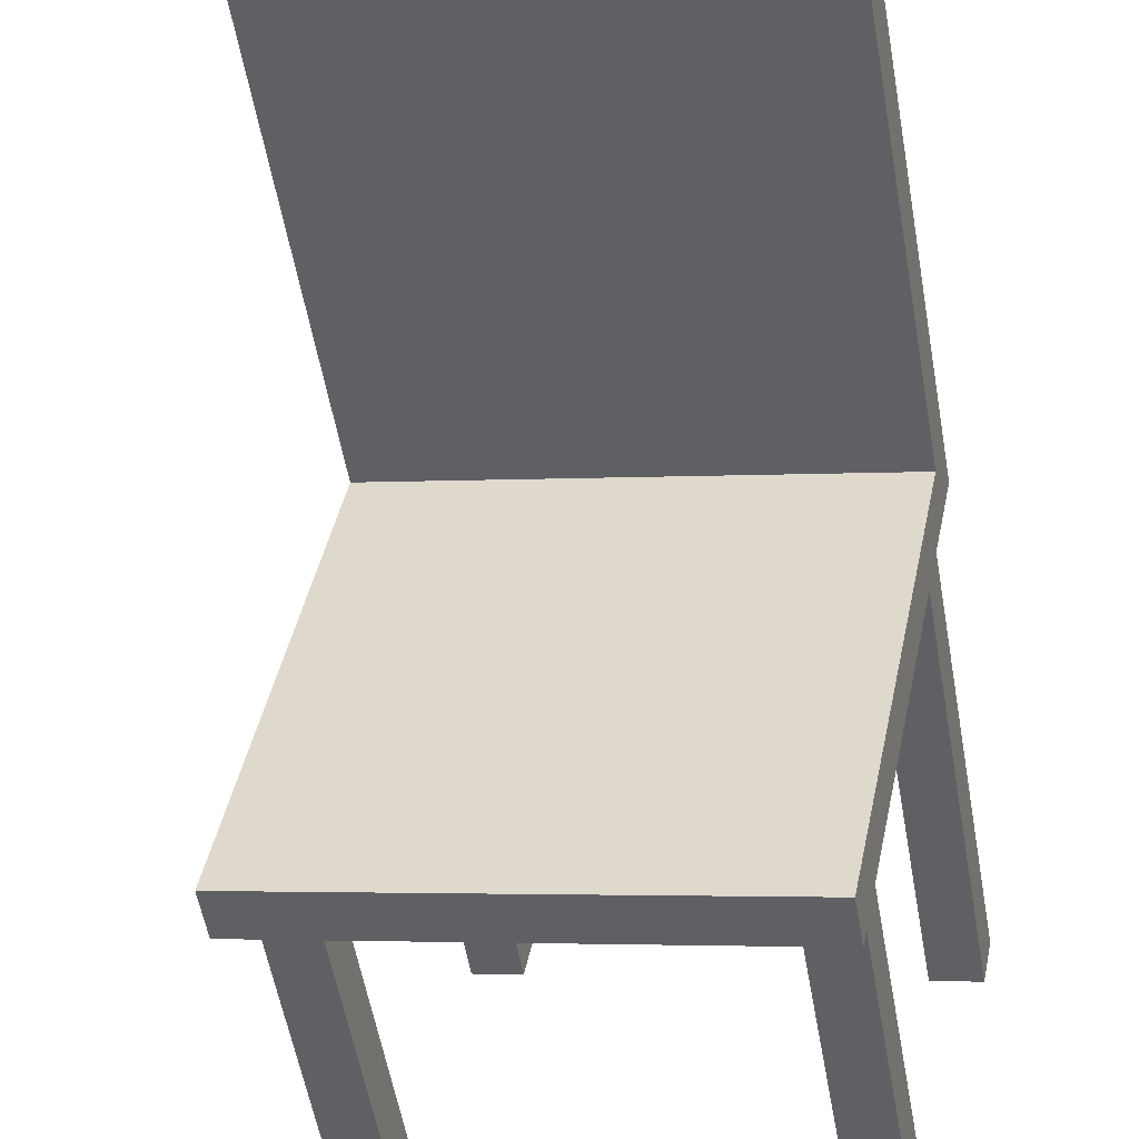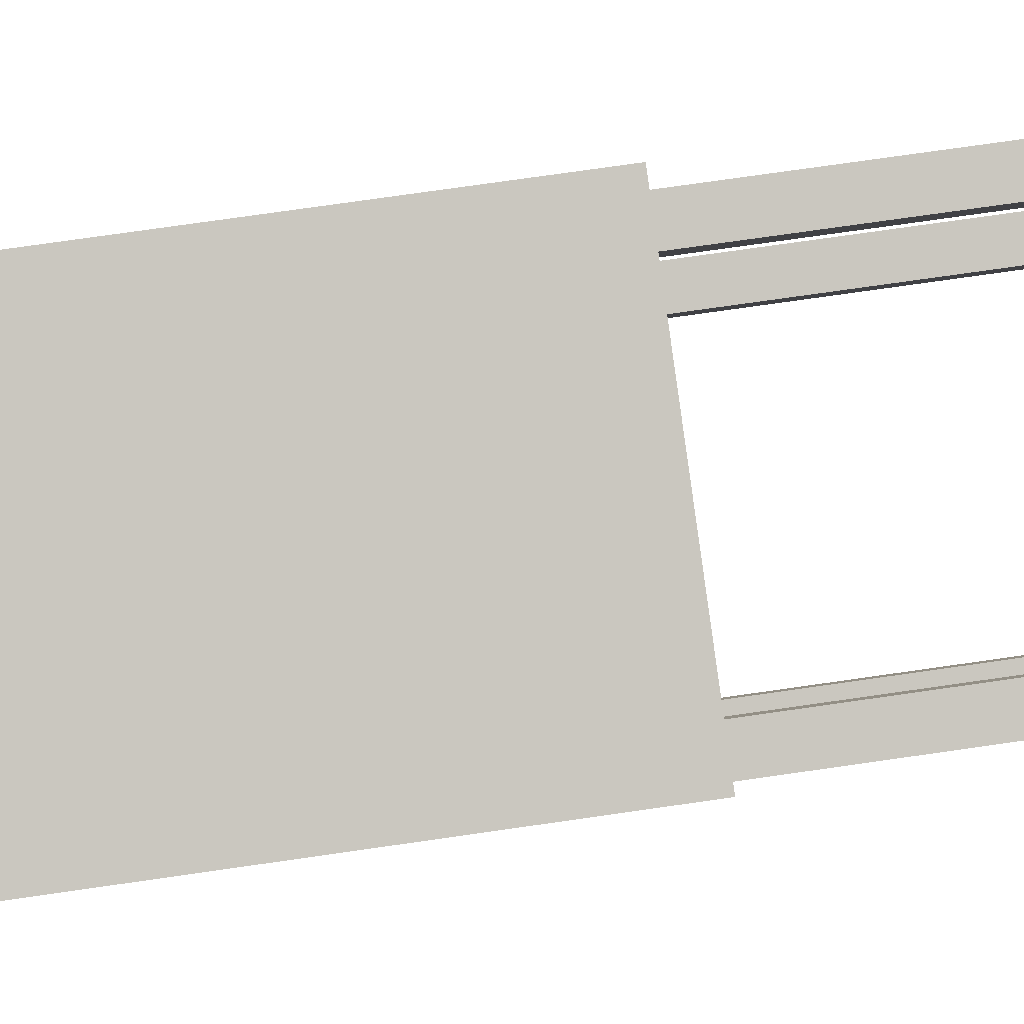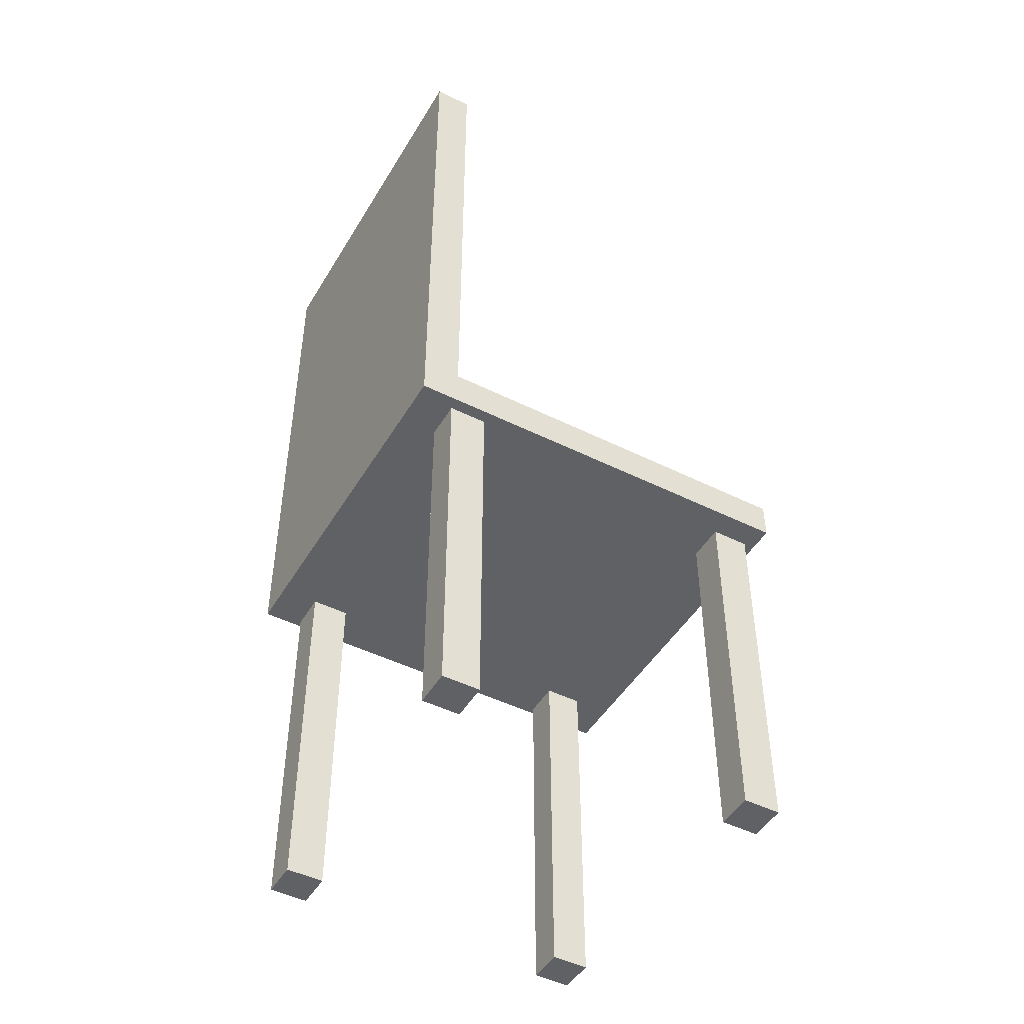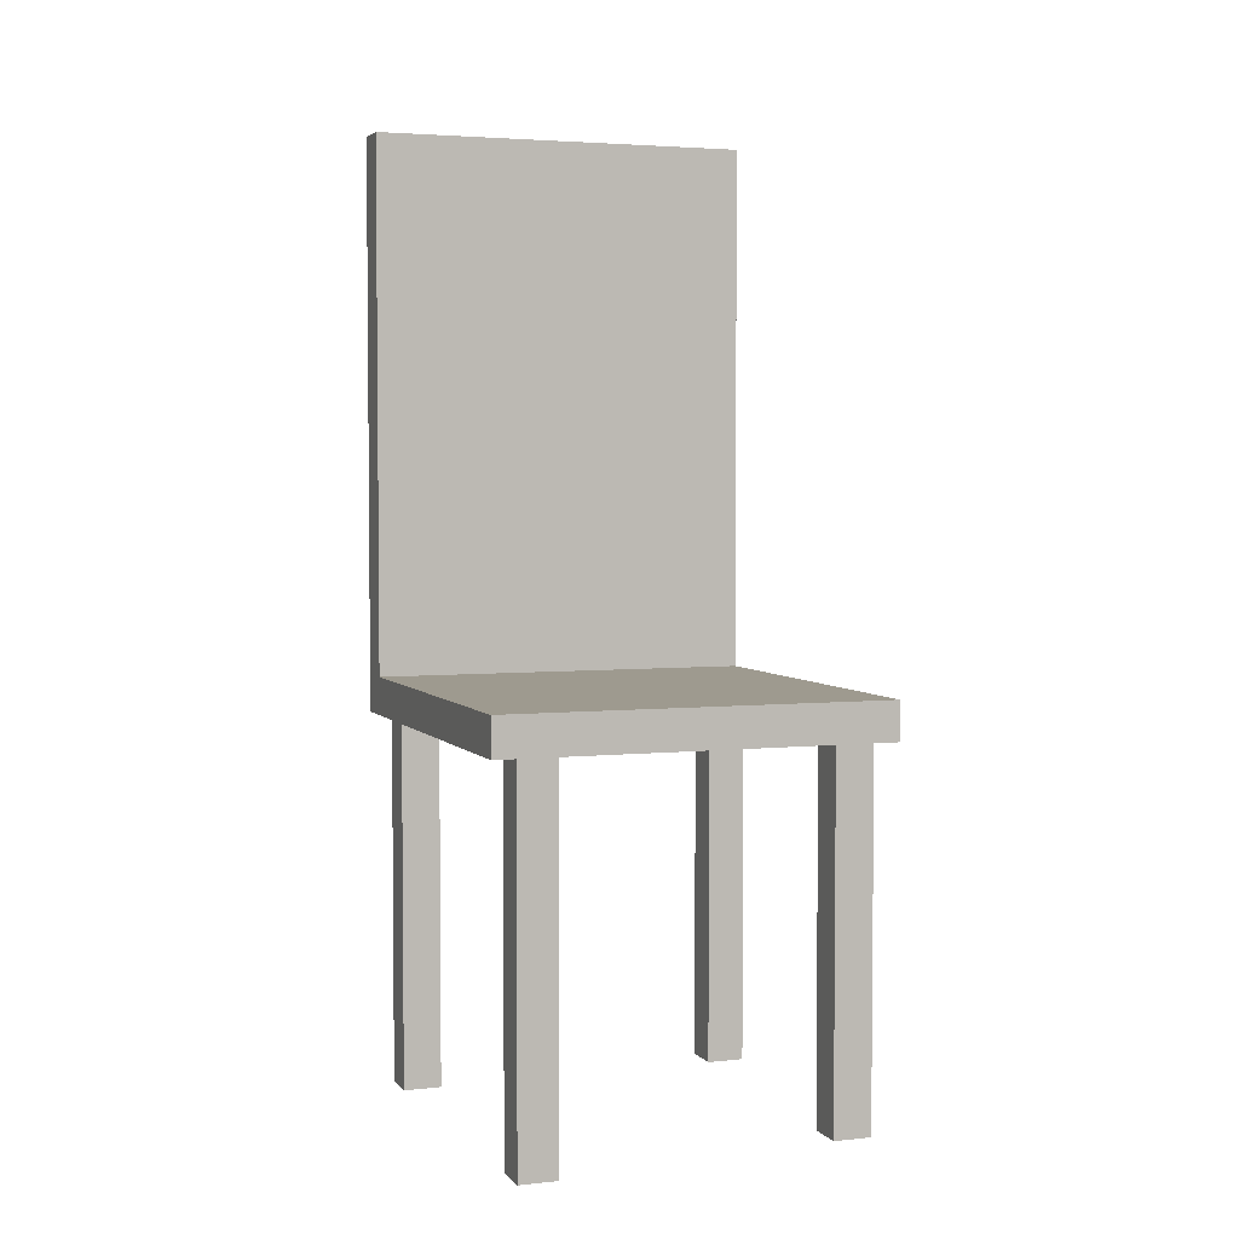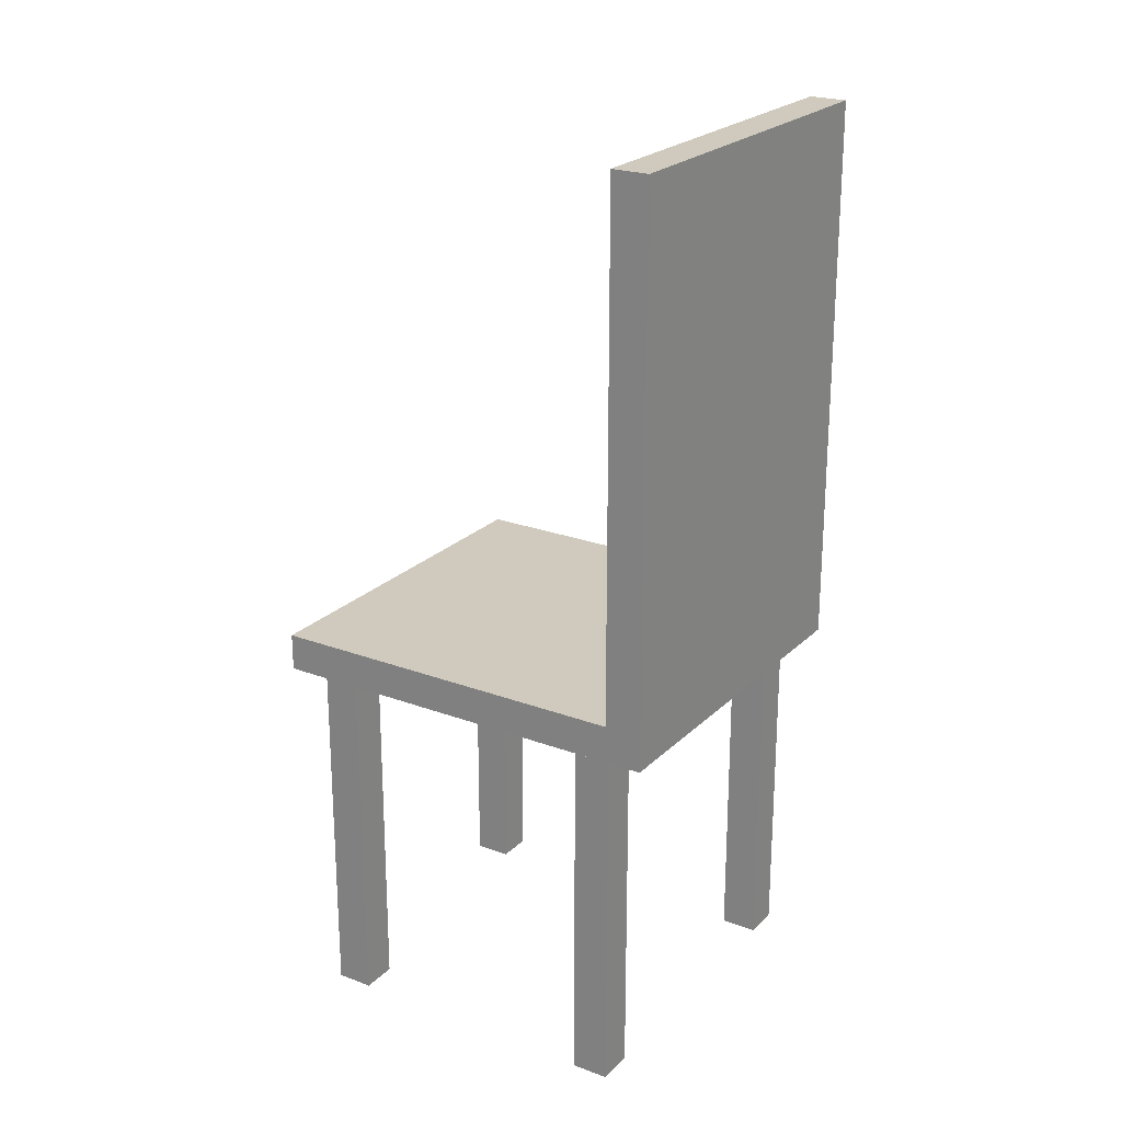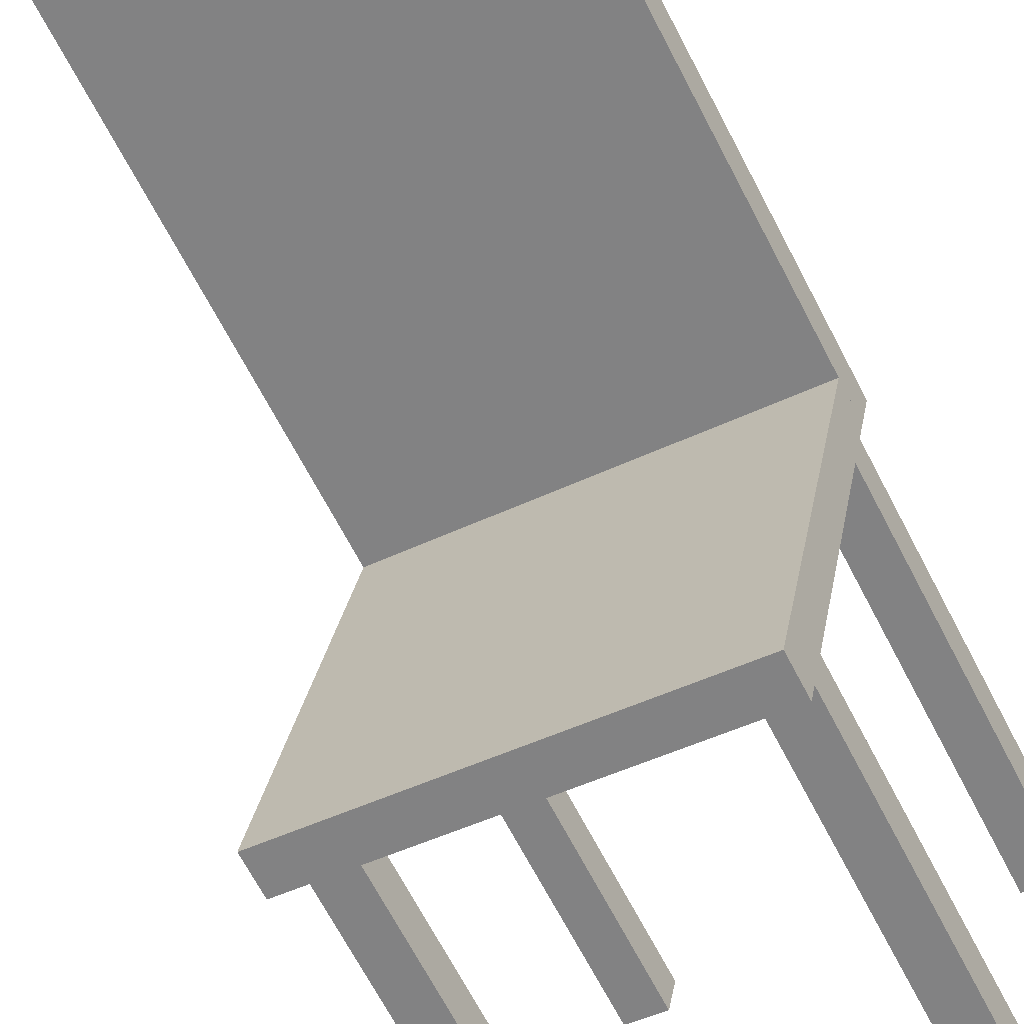
<metadata>
{"format":"obj","ext":"obj","renderer":"f3d","projection":"perspective","resolution":1024,"background":"white","views":[{"elev":-52.1,"azim":-170.4,"up":"+Z"},{"elev":77.5,"azim":-98.1,"up":"+Z"},{"elev":-47.1,"azim":49.6,"up":"+Y"},{"elev":3.7,"azim":149.1,"up":"+Y"},{"elev":23.1,"azim":-68.5,"up":"+Y"},{"elev":-67.7,"azim":-152.5,"up":"+Z"}]}
</metadata>
<code>
o Chair1
g Chair1
v 1748 207.6 105.7
v 1748 207.6 105.7
v 1748 208.6 105.7
v 1748 208.6 105.7
v 1748 207.6 105.6
v 1748 208.6 105.6
v 1748 207.6 105.6
v 1748 208.6 105.6
v 1749 208.5 105.8
v 1748 208.5 105.7
v 1749 208.6 105.8
v 1748 208.6 105.7
v 1748 208.5 104.7
v 1748 208.6 104.7
v 1749 208.5 104.9
v 1749 208.6 104.9
v 1749 207.6 105.8
v 1749 207.6 105.8
v 1749 208.6 105.8
v 1749 208.6 105.8
v 1749 207.6 105.7
v 1749 208.6 105.7
v 1749 207.6 105.7
v 1749 208.6 105.7
v 1749 208.5 105.9
v 1748 208.5 105.7
v 1748 210 105.7
v 1748 210 105.7
v 1749 210 105.8
v 1749 210 105.9
v 1749 207.6 105
v 1749 207.6 105
v 1749 208.6 105
v 1749 208.6 105
v 1749 207.6 104.9
v 1749 208.6 104.9
v 1749 207.6 104.9
v 1749 208.6 104.9
v 1748 207.6 104.9
v 1748 207.6 104.9
v 1748 208.6 104.9
v 1748 208.6 104.9
v 1748 207.6 104.8
v 1748 208.6 104.8
v 1748 207.6 104.8
v 1748 208.6 104.8
g Chair1
f 3 4 2 1
f 4 6 5 2
f 6 8 7 5
f 8 3 1 7
f 8 6 4 3
f 1 2 5 7
f 11 12 10 9
f 12 14 13 10
f 14 16 15 13
f 16 11 9 15
f 16 14 12 11
f 9 10 13 15
f 19 20 18 17
f 20 22 21 18
f 22 24 23 21
f 24 19 17 23
f 24 22 20 19
f 17 18 21 23
f 25 26 10 9
f 26 28 27 10
f 28 30 29 27
f 30 25 9 29
f 30 28 26 25
f 9 10 27 29
f 33 34 32 31
f 34 36 35 32
f 36 38 37 35
f 38 33 31 37
f 38 36 34 33
f 31 32 35 37
f 41 42 40 39
f 42 44 43 40
f 44 46 45 43
f 46 41 39 45
f 46 44 42 41
f 39 40 43 45

</code>
